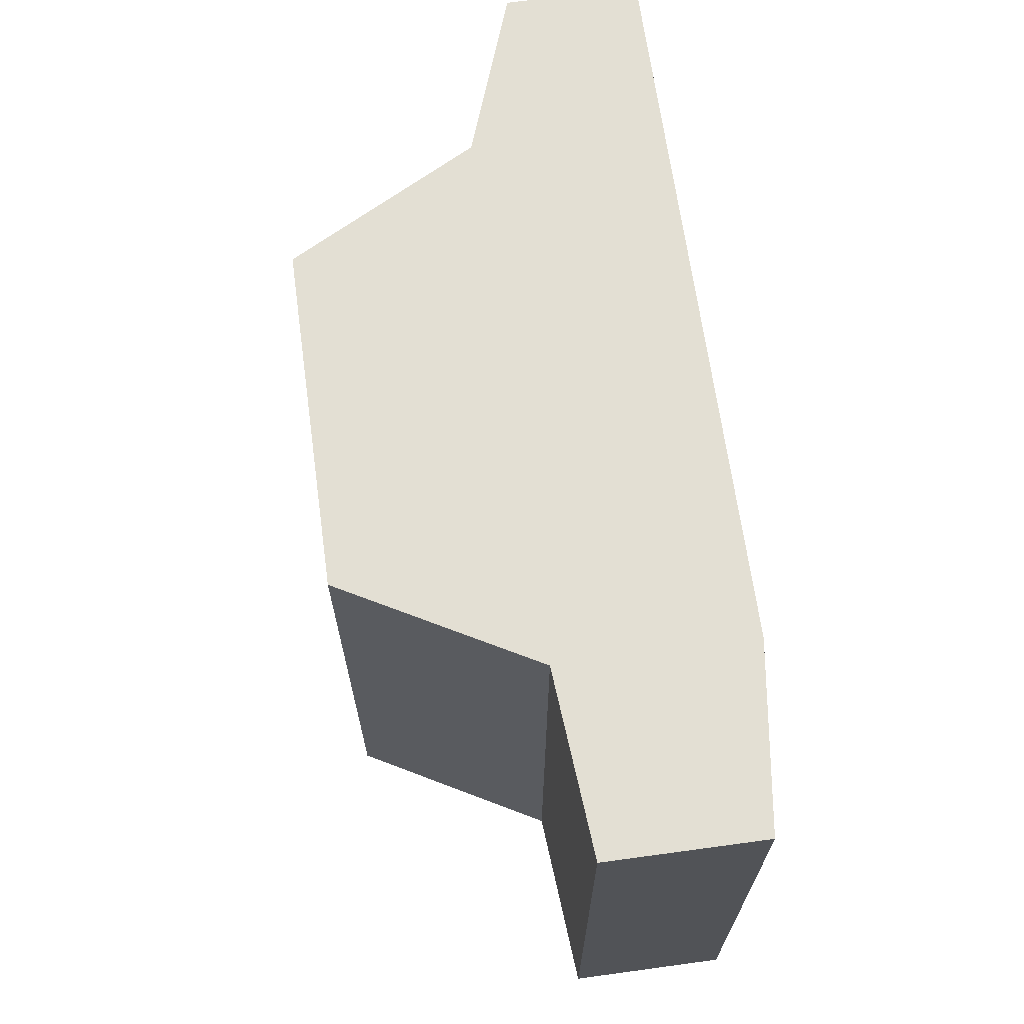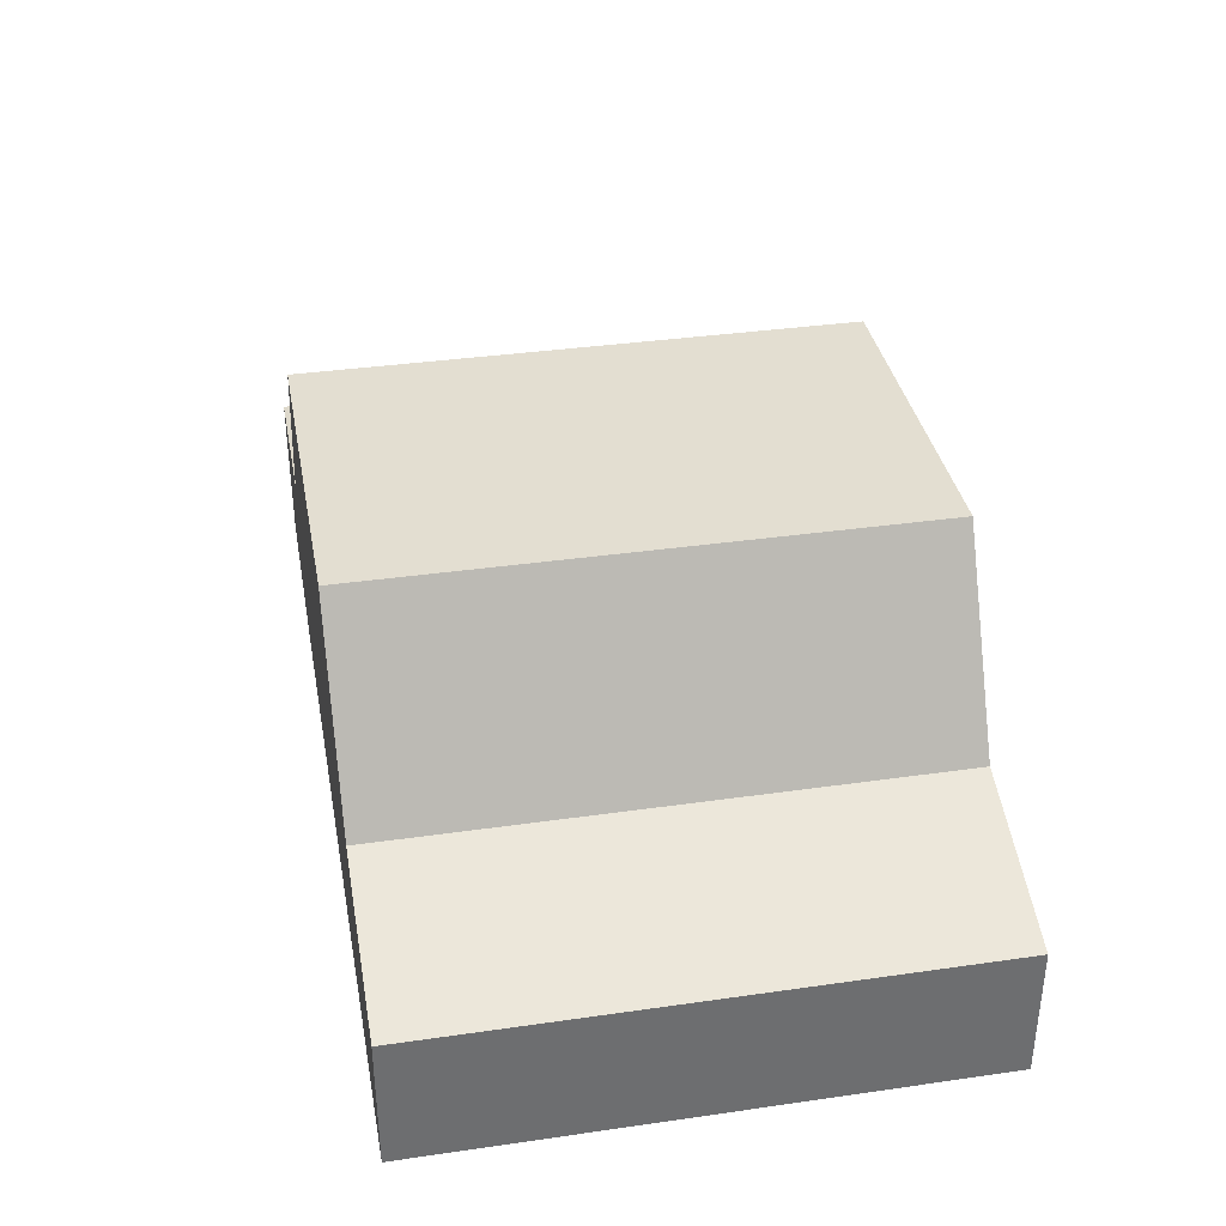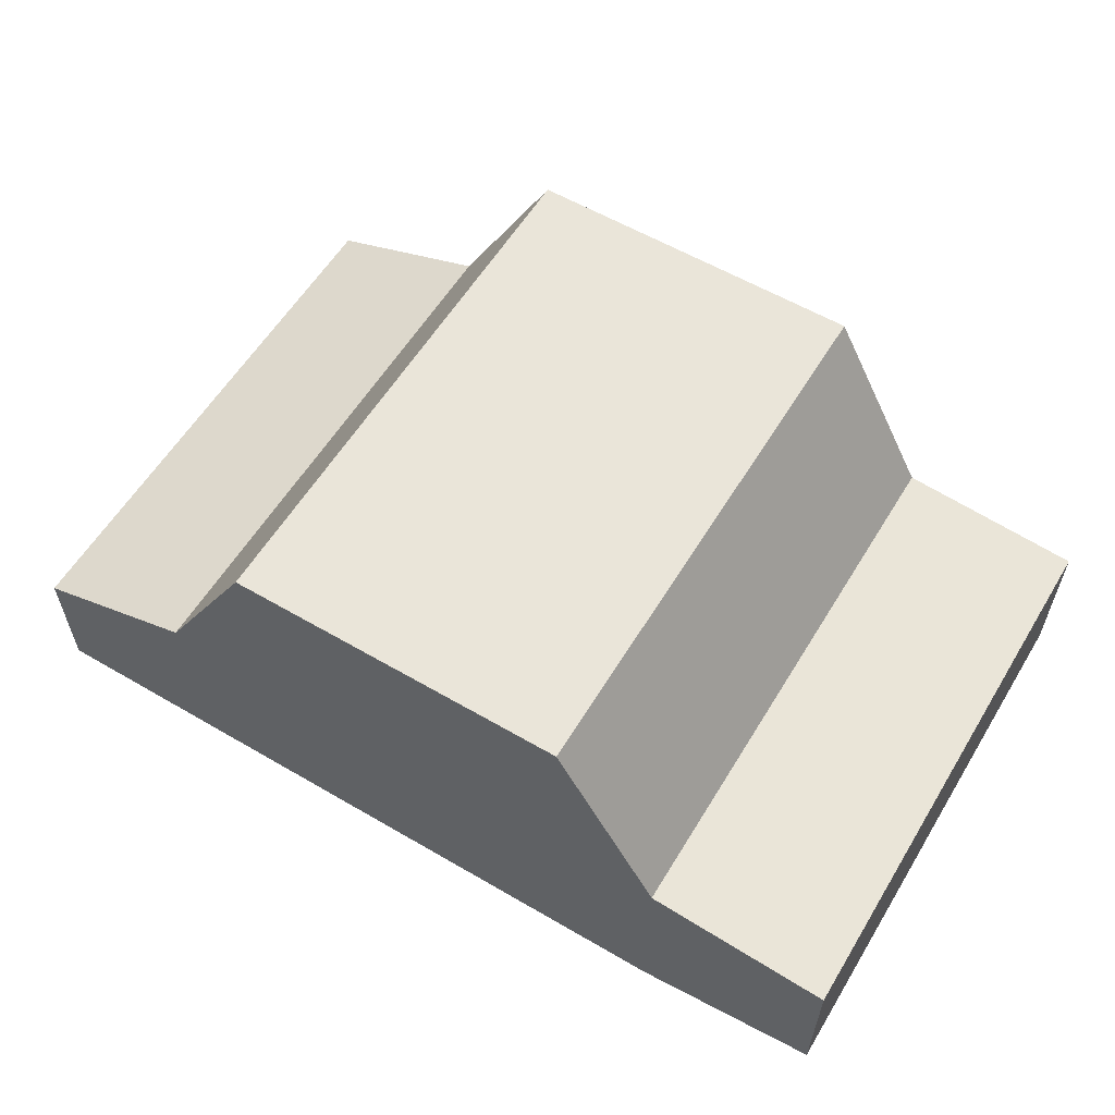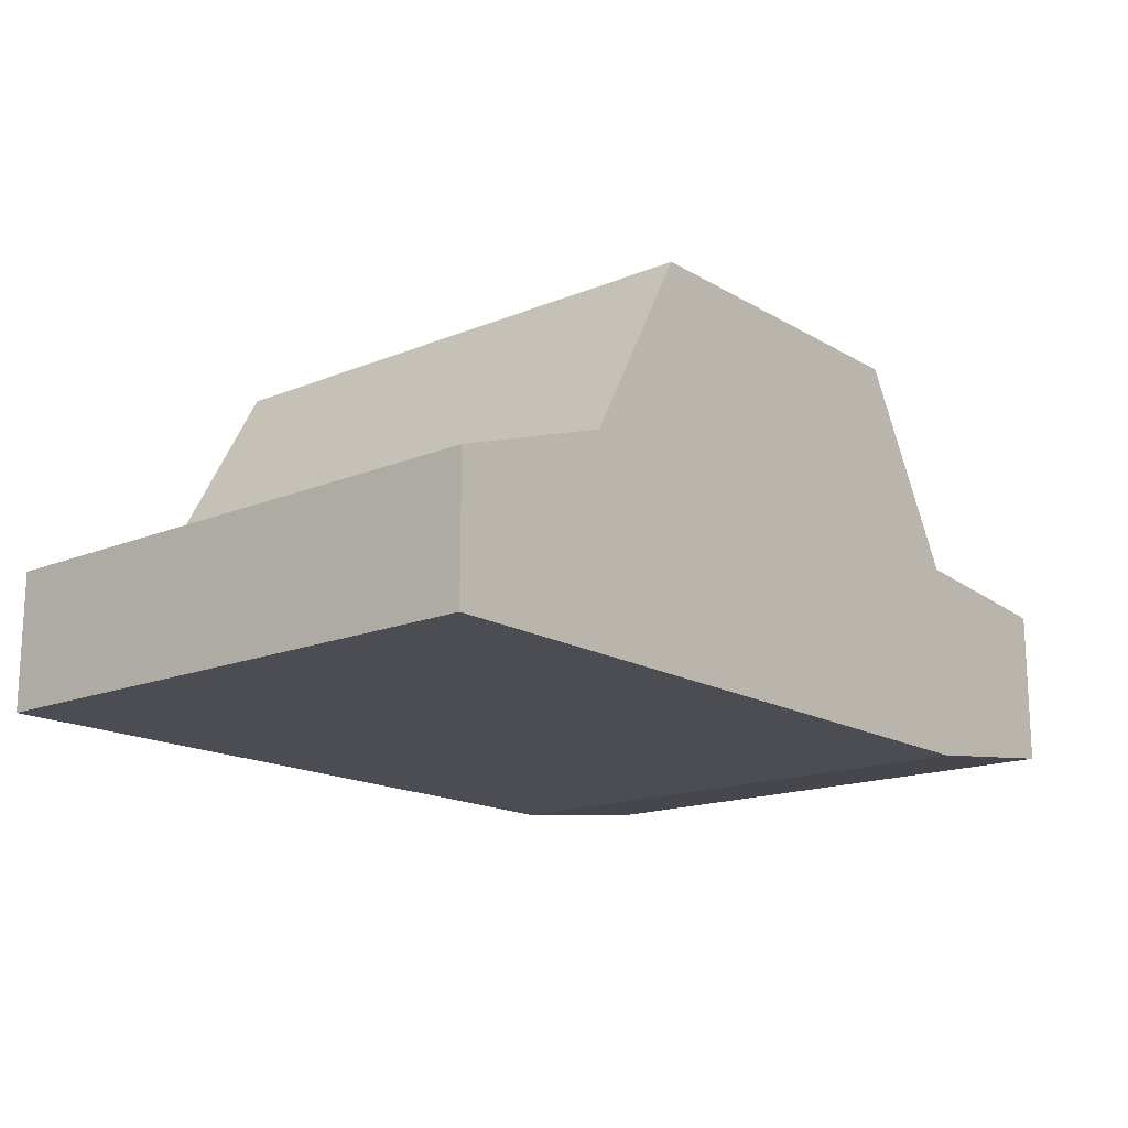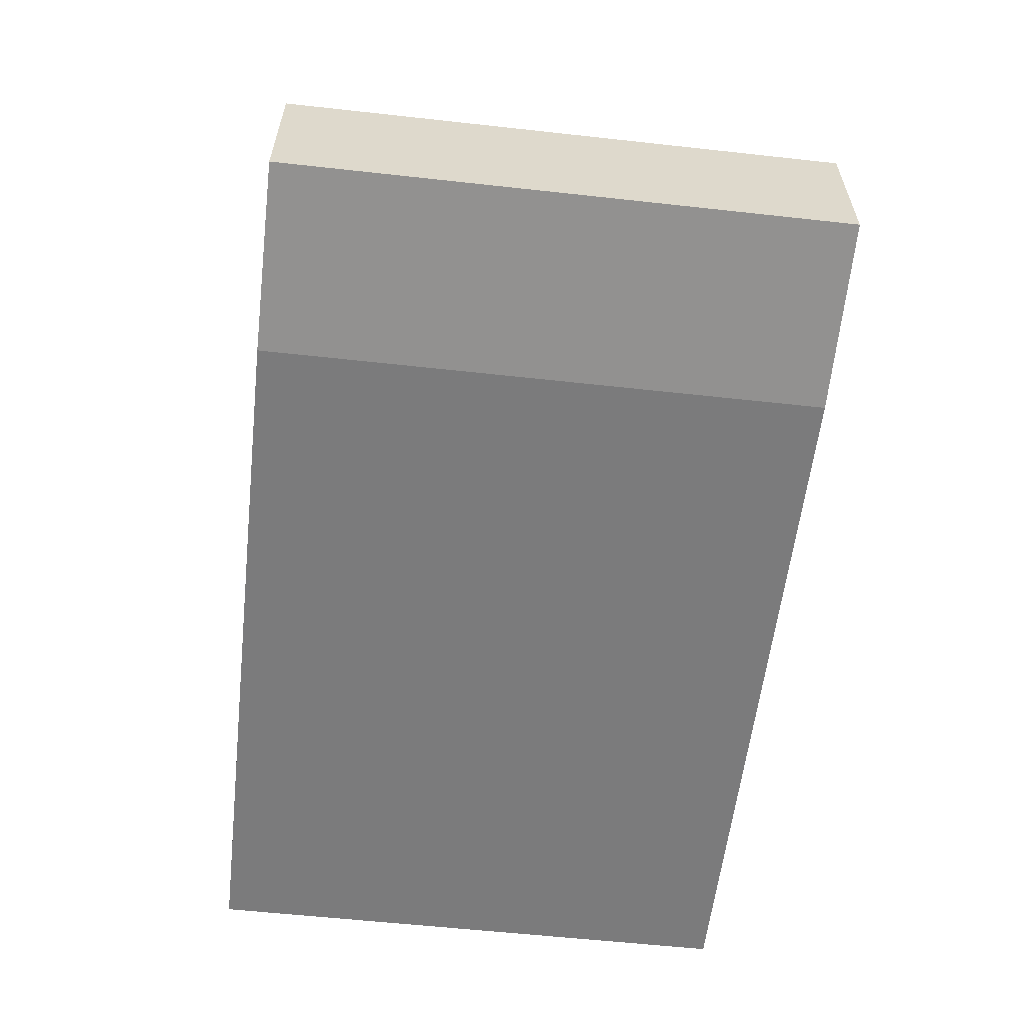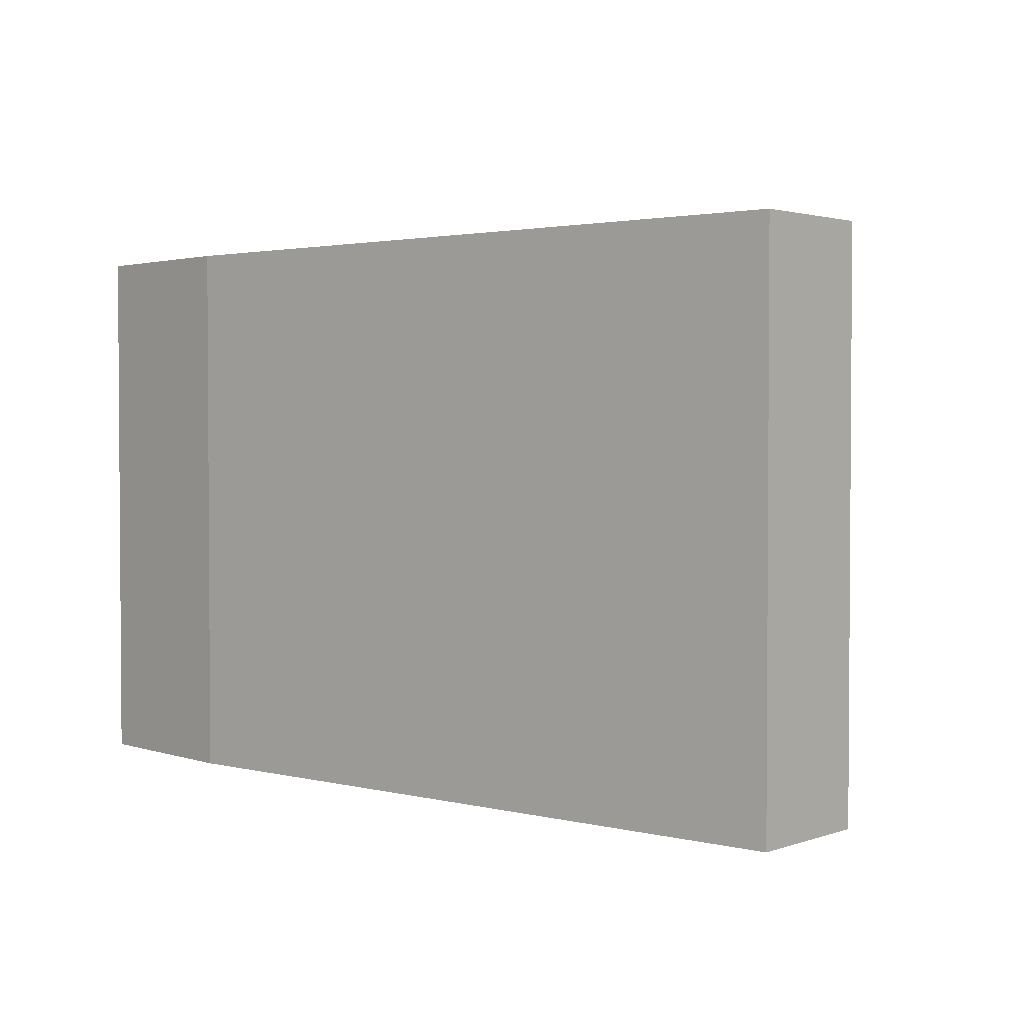
<metadata>
{"format":"obj","ext":"obj","renderer":"f3d","projection":"perspective","resolution":1024,"background":"white","views":[{"elev":66.9,"azim":-97.8,"up":"+Z"},{"elev":36.1,"azim":79.4,"up":"+Y"},{"elev":58.5,"azim":-148.9,"up":"+Y"},{"elev":-16.4,"azim":130.0,"up":"+Y"},{"elev":-58.5,"azim":-96.5,"up":"+Y"},{"elev":2.3,"azim":40.5,"up":"+Z"}]}
</metadata>
<code>
g Cube_Cube
v 1 1 -1
v 1 0.295 -1
v 1 1 1
v 1 0.295 1
v -1 1 -1
v -1 0.295 -1
v -1 1 1
v -1 0.295 1
v 0.6222 1.686 1
v -0.6222 1.686 1
v 0.6222 1.686 -1
v -0.6222 1.686 -1
v -1.662 0.3824 -1
v -1.662 0.3824 1
v -1.662 0.9459 1
v -1.662 0.9459 -1
v 1.615 0.7835 -1
v 1.615 0.295 -1
v 1.615 0.7835 1
v 1.615 0.295 1
g Cube_Material
f 4 3 7 8
f 7 5 16 15
f 6 2 4 8
f 1 3 19 17
f 6 5 1 2
f 11 12 10 9
f 1 5 12 11
f 7 3 9 10
f 14 15 16 13
f 5 6 13 16
f 8 7 15 14
f 6 8 14 13
f 18 17 19 20
f 3 4 20 19
f 2 1 17 18
f 4 2 18 20
g Cube_glass
f 5 7 10 12
f 3 1 11 9

</code>
